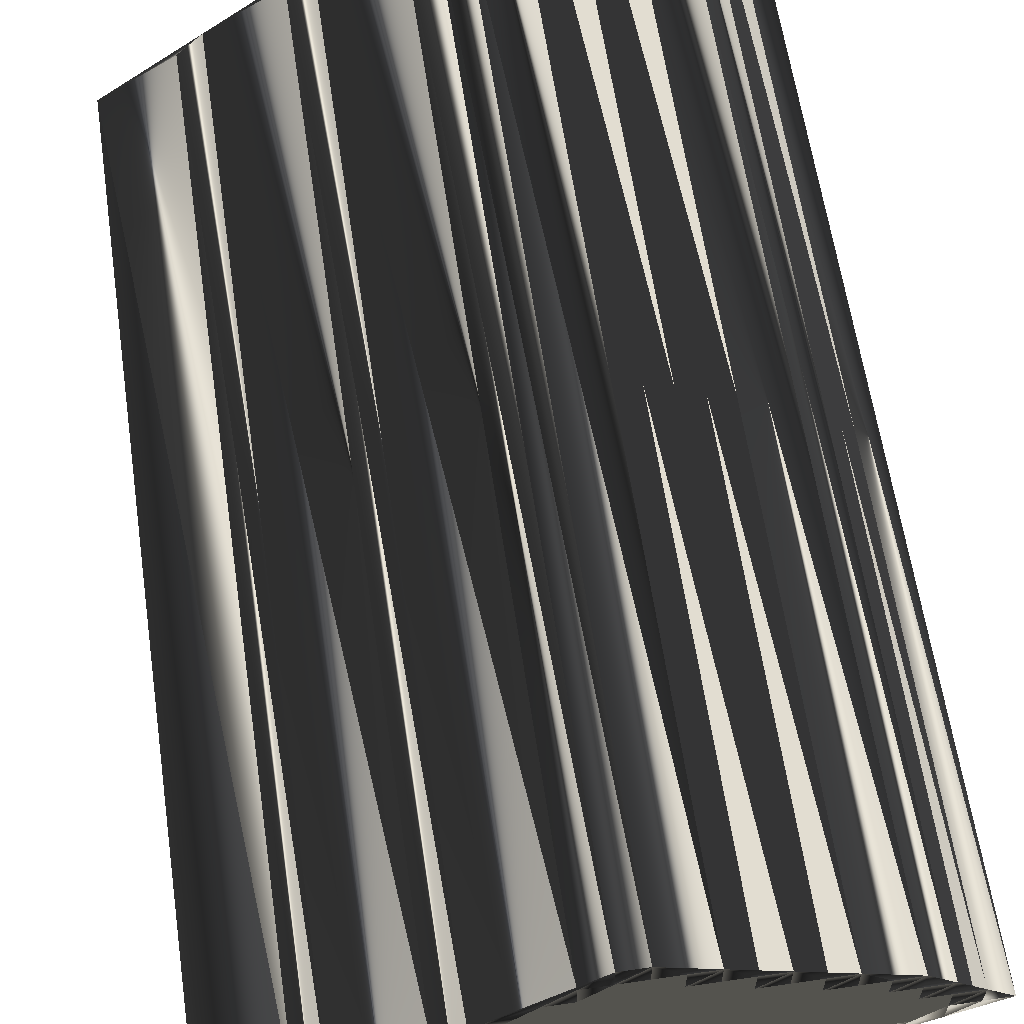
<metadata>
{"format":"obj","ext":"obj","renderer":"f3d","projection":"perspective","resolution":1024,"background":"white","views":[{"elev":61.4,"azim":171.6,"up":"+Y"}]}
</metadata>
<code>
v 26.63 77.77 0
v 27.43 77.77 0
v 27.43 78.57 0
v 28.23 76.97 0
v 28.23 77.77 0
v 28.23 78.57 0
v 28.23 79.37 0
v 29.03 76.97 0
v 29.03 77.77 0
v 29.03 78.57 0
v 29.03 79.37 0
v 29.03 80.17 0
v 29.83 76.17 0
v 29.83 76.97 0
v 29.83 77.77 0
v 29.83 78.57 0
v 29.83 79.37 0
v 29.83 80.17 0
v 30.63 76.17 0
v 30.63 76.97 0
v 30.63 77.77 0
v 30.63 78.57 0
v 30.63 79.37 0
v 30.63 80.17 0
v 30.63 80.97 0
v 31.43 75.37 0
v 31.43 76.17 0
v 31.43 76.97 0
v 31.43 77.77 0
v 31.43 78.57 0
v 31.43 79.37 0
v 31.43 80.17 0
v 31.43 80.97 0
v 32.23 75.37 0
v 32.23 76.17 0
v 32.23 76.97 0
v 32.23 77.77 0
v 32.23 78.57 0
v 32.23 79.37 0
v 32.23 80.17 0
v 32.23 80.97 0
v 32.23 81.77 0
v 33.03 74.57 0
v 33.03 75.37 0
v 33.03 76.17 0
v 33.03 76.97 0
v 33.03 77.77 0
v 33.03 78.57 0
v 33.03 79.37 0
v 33.03 80.17 0
v 33.03 80.97 0
v 33.03 81.77 0
v 33.83 74.57 0
v 33.83 75.37 0
v 33.83 76.17 0
v 33.83 76.97 0
v 33.83 77.77 0
v 33.83 78.57 0
v 33.83 79.37 0
v 33.83 80.17 0
v 33.83 80.97 0
v 33.83 81.77 0
v 33.83 82.57 0
v 34.63 73.77 0
v 34.63 74.57 0
v 34.63 75.37 0
v 34.63 76.17 0
v 34.63 76.97 0
v 34.63 77.77 0
v 34.63 78.57 0
v 34.63 79.37 0
v 34.63 80.17 0
v 34.63 80.97 0
v 34.63 81.77 0
v 34.63 82.57 0
v 35.43 73.77 0
v 35.43 74.57 0
v 35.43 75.37 0
v 35.43 76.17 0
v 35.43 76.97 0
v 35.43 77.77 0
v 35.43 78.57 0
v 35.43 79.37 0
v 35.43 80.17 0
v 35.43 80.97 0
v 35.43 81.77 0
v 35.43 82.57 0
v 35.43 83.37 0
v 36.23 72.97 0
v 36.23 73.77 0
v 36.23 74.57 0
v 36.23 75.37 0
v 36.23 76.17 0
v 36.23 76.97 0
v 36.23 77.77 0
v 36.23 78.57 0
v 36.23 79.37 0
v 36.23 80.17 0
v 36.23 80.97 0
v 36.23 81.77 0
v 36.23 82.57 0
v 36.23 83.37 0
v 37.03 72.97 0
v 37.03 73.77 0
v 37.03 74.57 0
v 37.03 75.37 0
v 37.03 76.17 0
v 37.03 76.97 0
v 37.03 77.77 0
v 37.03 78.57 0
v 37.03 79.37 0
v 37.03 80.17 0
v 37.03 80.97 0
v 37.03 81.77 0
v 37.03 82.57 0
v 37.83 72.17 0
v 37.83 72.97 0
v 37.83 73.77 0
v 37.83 74.57 0
v 37.83 75.37 0
v 37.83 76.17 0
v 37.83 76.97 0
v 37.83 77.77 0
v 37.83 78.57 0
v 37.83 79.37 0
v 37.83 80.17 0
v 37.83 80.97 0
v 37.83 81.77 0
v 38.63 72.17 0
v 38.63 72.97 0
v 38.63 73.77 0
v 38.63 74.57 0
v 38.63 75.37 0
v 38.63 76.17 0
v 38.63 76.97 0
v 38.63 77.77 0
v 38.63 78.57 0
v 38.63 79.37 0
v 38.63 80.17 0
v 38.63 80.97 0
v 39.43 71.37 0
v 39.43 72.17 0
v 39.43 72.97 0
v 39.43 73.77 0
v 39.43 74.57 0
v 39.43 75.37 0
v 39.43 76.17 0
v 39.43 76.97 0
v 39.43 77.77 0
v 39.43 78.57 0
v 39.43 79.37 0
v 39.43 80.17 0
v 39.43 80.97 0
v 40.23 71.37 0
v 40.23 72.17 0
v 40.23 72.97 0
v 40.23 73.77 0
v 40.23 74.57 0
v 40.23 75.37 0
v 40.23 76.17 0
v 40.23 76.97 0
v 40.23 77.77 0
v 40.23 78.57 0
v 40.23 79.37 0
v 40.23 80.17 0
v 41.03 70.57 0
v 41.03 71.37 0
v 41.03 72.17 0
v 41.03 72.97 0
v 41.03 73.77 0
v 41.03 74.57 0
v 41.03 75.37 0
v 41.03 76.17 0
v 41.03 76.97 0
v 41.03 77.77 0
v 41.03 78.57 0
v 41.03 79.37 0
v 41.83 70.57 0
v 41.83 71.37 0
v 41.83 72.17 0
v 41.83 72.97 0
v 41.83 73.77 0
v 41.83 74.57 0
v 41.83 75.37 0
v 41.83 76.17 0
v 41.83 76.97 0
v 41.83 77.77 0
v 41.83 78.57 0
v 42.63 69.77 0
v 42.63 70.57 0
v 42.63 71.37 0
v 42.63 72.17 0
v 42.63 72.97 0
v 42.63 73.77 0
v 42.63 74.57 0
v 42.63 75.37 0
v 42.63 76.17 0
v 42.63 76.97 0
v 42.63 77.77 0
v 42.63 78.57 0
v 43.43 70.57 0
v 43.43 71.37 0
v 43.43 72.17 0
v 43.43 72.97 0
v 43.43 73.77 0
v 43.43 74.57 0
v 43.43 75.37 0
v 43.43 76.17 0
v 43.43 76.97 0
v 43.43 77.77 0
v 44.23 71.37 0
v 44.23 72.17 0
v 44.23 72.97 0
v 44.23 73.77 0
v 44.23 74.57 0
v 44.23 75.37 0
v 44.23 76.17 0
v 44.23 76.97 0
v 45.03 72.17 0
v 45.03 72.97 0
v 45.03 73.77 0
v 45.03 74.57 0
v 45.03 75.37 0
v 45.03 76.17 0
v 45.83 76.17 0
v 26.63 77.77 30
v 27.43 77.77 30
v 27.43 78.57 30
v 28.23 76.97 30
v 28.23 77.77 30
v 28.23 78.57 30
v 28.23 79.37 30
v 29.03 76.97 30
v 29.03 77.77 30
v 29.03 78.57 30
v 29.03 79.37 30
v 29.03 80.17 30
v 29.83 76.17 30
v 29.83 76.97 30
v 29.83 77.77 30
v 29.83 78.57 30
v 29.83 79.37 30
v 29.83 80.17 30
v 30.63 76.17 30
v 30.63 76.97 30
v 30.63 77.77 30
v 30.63 78.57 30
v 30.63 79.37 30
v 30.63 80.17 30
v 30.63 80.97 30
v 31.43 75.37 30
v 31.43 76.17 30
v 31.43 76.97 30
v 31.43 77.77 30
v 31.43 78.57 30
v 31.43 79.37 30
v 31.43 80.17 30
v 31.43 80.97 30
v 32.23 75.37 30
v 32.23 76.17 30
v 32.23 76.97 30
v 32.23 77.77 30
v 32.23 78.57 30
v 32.23 79.37 30
v 32.23 80.17 30
v 32.23 80.97 30
v 32.23 81.77 30
v 33.03 74.57 30
v 33.03 75.37 30
v 33.03 76.17 30
v 33.03 76.97 30
v 33.03 77.77 30
v 33.03 78.57 30
v 33.03 79.37 30
v 33.03 80.17 30
v 33.03 80.97 30
v 33.03 81.77 30
v 33.83 74.57 30
v 33.83 75.37 30
v 33.83 76.17 30
v 33.83 76.97 30
v 33.83 77.77 30
v 33.83 78.57 30
v 33.83 79.37 30
v 33.83 80.17 30
v 33.83 80.97 30
v 33.83 81.77 30
v 33.83 82.57 30
v 34.63 73.77 30
v 34.63 74.57 30
v 34.63 75.37 30
v 34.63 76.17 30
v 34.63 76.97 30
v 34.63 77.77 30
v 34.63 78.57 30
v 34.63 79.37 30
v 34.63 80.17 30
v 34.63 80.97 30
v 34.63 81.77 30
v 34.63 82.57 30
v 35.43 73.77 30
v 35.43 74.57 30
v 35.43 75.37 30
v 35.43 76.17 30
v 35.43 76.97 30
v 35.43 77.77 30
v 35.43 78.57 30
v 35.43 79.37 30
v 35.43 80.17 30
v 35.43 80.97 30
v 35.43 81.77 30
v 35.43 82.57 30
v 35.43 83.37 30
v 36.23 72.97 30
v 36.23 73.77 30
v 36.23 74.57 30
v 36.23 75.37 30
v 36.23 76.17 30
v 36.23 76.97 30
v 36.23 77.77 30
v 36.23 78.57 30
v 36.23 79.37 30
v 36.23 80.17 30
v 36.23 80.97 30
v 36.23 81.77 30
v 36.23 82.57 30
v 36.23 83.37 30
v 37.03 72.97 30
v 37.03 73.77 30
v 37.03 74.57 30
v 37.03 75.37 30
v 37.03 76.17 30
v 37.03 76.97 30
v 37.03 77.77 30
v 37.03 78.57 30
v 37.03 79.37 30
v 37.03 80.17 30
v 37.03 80.97 30
v 37.03 81.77 30
v 37.03 82.57 30
v 37.83 72.17 30
v 37.83 72.97 30
v 37.83 73.77 30
v 37.83 74.57 30
v 37.83 75.37 30
v 37.83 76.17 30
v 37.83 76.97 30
v 37.83 77.77 30
v 37.83 78.57 30
v 37.83 79.37 30
v 37.83 80.17 30
v 37.83 80.97 30
v 37.83 81.77 30
v 38.63 72.17 30
v 38.63 72.97 30
v 38.63 73.77 30
v 38.63 74.57 30
v 38.63 75.37 30
v 38.63 76.17 30
v 38.63 76.97 30
v 38.63 77.77 30
v 38.63 78.57 30
v 38.63 79.37 30
v 38.63 80.17 30
v 38.63 80.97 30
v 39.43 71.37 30
v 39.43 72.17 30
v 39.43 72.97 30
v 39.43 73.77 30
v 39.43 74.57 30
v 39.43 75.37 30
v 39.43 76.17 30
v 39.43 76.97 30
v 39.43 77.77 30
v 39.43 78.57 30
v 39.43 79.37 30
v 39.43 80.17 30
v 39.43 80.97 30
v 40.23 71.37 30
v 40.23 72.17 30
v 40.23 72.97 30
v 40.23 73.77 30
v 40.23 74.57 30
v 40.23 75.37 30
v 40.23 76.17 30
v 40.23 76.97 30
v 40.23 77.77 30
v 40.23 78.57 30
v 40.23 79.37 30
v 40.23 80.17 30
v 41.03 70.57 30
v 41.03 71.37 30
v 41.03 72.17 30
v 41.03 72.97 30
v 41.03 73.77 30
v 41.03 74.57 30
v 41.03 75.37 30
v 41.03 76.17 30
v 41.03 76.97 30
v 41.03 77.77 30
v 41.03 78.57 30
v 41.03 79.37 30
v 41.83 70.57 30
v 41.83 71.37 30
v 41.83 72.17 30
v 41.83 72.97 30
v 41.83 73.77 30
v 41.83 74.57 30
v 41.83 75.37 30
v 41.83 76.17 30
v 41.83 76.97 30
v 41.83 77.77 30
v 41.83 78.57 30
v 42.63 69.77 30
v 42.63 70.57 30
v 42.63 71.37 30
v 42.63 72.17 30
v 42.63 72.97 30
v 42.63 73.77 30
v 42.63 74.57 30
v 42.63 75.37 30
v 42.63 76.17 30
v 42.63 76.97 30
v 42.63 77.77 30
v 42.63 78.57 30
v 43.43 70.57 30
v 43.43 71.37 30
v 43.43 72.17 30
v 43.43 72.97 30
v 43.43 73.77 30
v 43.43 74.57 30
v 43.43 75.37 30
v 43.43 76.17 30
v 43.43 76.97 30
v 43.43 77.77 30
v 44.23 71.37 30
v 44.23 72.17 30
v 44.23 72.97 30
v 44.23 73.77 30
v 44.23 74.57 30
v 44.23 75.37 30
v 44.23 76.17 30
v 44.23 76.97 30
v 45.03 72.17 30
v 45.03 72.97 30
v 45.03 73.77 30
v 45.03 74.57 30
v 45.03 75.37 30
v 45.03 76.17 30
v 45.83 76.17 30
f 210 218 225
f 20 28 21
f 14 9 8
f 19 20 14
f 20 15 14
f 17 22 23
f 21 28 29
f 14 15 9
f 35 27 34
f 58 48 57
f 71 60 59
f 108 109 95
f 67 66 78
f 61 52 51
f 96 83 82
f 18 25 12
f 163 175 176
f 87 86 100
f 67 55 66
f 140 127 139
f 43 44 34
f 123 136 124
f 157 156 169
f 125 111 124
f 181 170 169
f 114 113 127
f 57 68 69
f 26 34 27
f 89 76 64
f 8 13 14
f 79 67 78
f 77 66 65
f 93 79 92
f 76 77 65
f 80 79 93
f 169 170 157
f 80 93 94
f 147 160 148
f 95 94 108
f 105 106 92
f 9 5 8
f 28 20 27
f 15 16 10
f 4 2 1
f 21 29 22
f 6 10 7
f 11 12 7
f 8 5 4
f 10 16 11
f 11 17 12
f 25 24 32
f 62 74 63
f 49 48 58
f 86 74 85
f 128 127 140
f 75 88 63
f 86 99 100
f 74 86 75
f 165 152 164
f 151 150 163
f 47 37 46
f 82 81 95
f 97 98 84
f 80 69 68
f 96 110 97
f 96 82 95
f 200 199 210
f 136 137 124
f 164 177 165
f 114 115 101
f 114 128 115
f 101 102 88
f 113 112 126
f 109 96 95
f 128 114 127
f 164 152 151
f 153 152 165
f 115 153 102
f 162 161 174
f 176 177 164
f 176 164 163
f 157 158 145
f 188 187 199
f 209 217 218
f 210 225 200
f 185 196 197
f 175 187 176
f 185 184 196
f 199 198 209
f 106 93 92
f 66 77 78
f 162 150 149
f 105 119 106
f 184 185 173
f 146 147 134
f 156 144 143
f 129 130 117
f 157 170 158
f 145 158 146
f 171 183 172
f 130 142 143
f 193 194 182
f 168 169 156
f 204 194 193
f 168 180 169
f 207 197 196
f 46 45 55
f 26 43 34
f 54 53 65
f 19 26 27
f 14 13 19
f 19 13 26
f 36 35 45
f 45 35 44
f 43 53 44
f 44 54 45
f 66 55 54
f 54 55 45
f 44 53 54
f 43 64 53
f 54 65 66
f 53 64 65
f 65 64 76
f 89 90 76
f 78 77 91
f 89 103 90
f 91 104 105
f 89 116 103
f 103 104 90
f 104 117 118
f 78 91 92
f 104 118 105
f 93 106 107
f 106 119 120
f 134 121 133
f 120 133 121
f 107 108 94
f 76 90 77
f 77 90 91
f 80 68 79
f 79 78 92
f 90 104 91
f 91 105 92
f 36 45 46
f 79 68 67
f 46 55 56
f 57 56 68
f 57 47 56
f 56 55 67
f 80 81 69
f 68 56 67
f 95 81 94
f 94 93 107
f 82 70 81
f 81 80 94
f 109 108 122
f 97 110 111
f 38 37 47
f 47 46 56
f 70 59 58
f 58 57 69
f 81 70 69
f 69 70 58
f 36 37 29
f 21 22 16
f 38 30 37
f 37 36 46
f 21 15 20
f 20 19 27
f 27 35 28
f 28 36 29
f 36 28 35
f 35 34 44
f 4 5 2
f 2 5 3
f 4 13 8
f 9 10 6
f 5 6 3
f 5 9 6
f 2 3 1
f 9 15 10
f 10 11 7
f 6 7 3
f 15 21 16
f 16 17 11
f 29 30 22
f 17 23 18
f 29 37 30
f 31 38 39
f 38 47 48
f 48 47 57
f 24 23 31
f 39 38 48
f 41 51 42
f 49 39 48
f 16 22 17
f 17 18 12
f 22 30 23
f 40 50 41
f 23 30 31
f 31 30 38
f 18 23 24
f 32 31 39
f 39 40 32
f 32 24 31
f 18 24 25
f 32 40 33
f 33 25 32
f 42 25 33
f 41 50 51
f 41 42 33
f 50 60 51
f 52 62 63
f 63 42 52
f 52 42 51
f 39 49 40
f 40 41 33
f 40 49 50
f 59 49 58
f 72 61 60
f 59 50 49
f 73 74 62
f 61 51 60
f 87 100 101
f 84 73 72
f 52 61 62
f 62 61 73
f 73 85 74
f 74 75 63
f 101 115 102
f 101 88 87
f 87 88 75
f 115 128 153
f 87 75 86
f 86 85 99
f 113 114 100
f 71 83 72
f 99 113 100
f 100 114 101
f 112 99 98
f 98 99 85
f 113 99 112
f 111 98 97
f 70 71 59
f 59 60 50
f 73 61 72
f 83 71 82
f 98 85 84
f 84 85 73
f 72 60 71
f 71 70 82
f 97 84 83
f 83 84 72
f 109 110 96
f 96 97 83
f 122 108 121
f 98 111 112
f 110 124 111
f 111 125 112
f 124 137 125
f 123 110 109
f 107 106 120
f 161 149 148
f 120 132 133
f 159 146 158
f 147 135 134
f 160 147 159
f 133 132 145
f 144 132 131
f 134 133 146
f 146 133 145
f 148 135 147
f 147 146 159
f 161 173 174
f 161 162 149
f 108 107 121
f 121 107 120
f 123 109 122
f 122 121 134
f 148 136 135
f 135 122 134
f 124 110 123
f 123 122 135
f 138 126 125
f 125 126 112
f 113 126 127
f 127 126 139
f 140 152 153
f 128 140 153
f 151 139 138
f 138 139 126
f 162 163 150
f 150 151 138
f 140 139 152
f 152 139 151
f 165 200 153
f 150 138 137
f 136 123 135
f 136 149 137
f 137 138 125
f 150 137 149
f 149 136 148
f 161 160 173
f 208 198 197
f 162 174 175
f 197 186 185
f 162 175 163
f 163 164 151
f 176 188 177
f 177 200 165
f 175 174 186
f 197 207 208
f 176 187 188
f 188 200 177
f 200 188 199
f 198 187 186
f 187 175 186
f 186 174 185
f 199 187 198
f 198 186 197
f 210 199 209
f 209 198 208
f 224 218 217
f 217 209 208
f 217 216 223
f 215 216 207
f 161 148 160
f 173 172 184
f 160 159 172
f 173 185 174
f 224 225 218
f 218 210 209
f 173 160 172
f 171 159 158
f 195 183 194
f 196 206 207
f 206 215 207
f 207 216 208
f 217 208 216
f 178 179 167
f 224 217 223
f 225 222 221
f 224 223 225
f 225 223 222
f 222 216 215
f 204 205 194
f 223 216 222
f 214 215 206
f 220 221 214
f 214 221 215
f 219 225 220
f 181 169 180
f 220 225 221
f 221 222 215
f 192 181 180
f 195 205 206
f 220 214 213
f 213 214 205
f 205 195 194
f 172 183 184
f 206 196 195
f 195 196 184
f 204 213 205
f 205 214 206
f 171 182 183
f 171 172 159
f 195 184 183
f 182 171 170
f 104 103 117
f 119 132 120
f 143 144 131
f 131 132 119
f 157 145 144
f 144 145 132
f 103 116 117
f 105 118 119
f 117 130 118
f 118 131 119
f 143 131 130
f 130 131 118
f 157 144 156
f 129 142 130
f 181 182 170
f 170 171 158
f 181 193 182
f 182 194 183
f 155 154 167
f 189 201 190
f 178 167 166
f 190 191 179
f 142 154 155
f 143 142 155
f 129 141 142
f 143 155 156
f 142 141 154
f 155 168 156
f 116 129 117
f 141 129 116
f 168 167 179
f 166 154 141
f 168 155 167
f 167 154 166
f 204 212 213
f 204 203 212
f 189 178 166
f 203 193 192
f 190 178 189
f 178 190 179
f 179 180 168
f 202 192 191
f 191 180 179
f 193 181 192
f 192 180 191
f 204 193 203
f 201 191 190
f 219 213 212
f 201 202 191
f 219 220 213
f 192 202 203
f 201 211 202
f 202 211 203
f 219 212 211
f 211 212 203
f 443 435 450
f 253 245 246
f 234 239 233
f 245 244 239
f 240 245 239
f 247 242 248
f 253 246 254
f 240 239 234
f 252 260 259
f 273 283 282
f 285 296 284
f 334 333 320
f 291 292 303
f 277 286 276
f 308 321 307
f 250 243 237
f 400 388 401
f 311 312 325
f 280 292 291
f 352 365 364
f 269 268 259
f 361 348 349
f 381 382 394
f 336 350 349
f 395 406 394
f 338 339 352
f 293 282 294
f 259 251 252
f 301 314 289
f 238 233 239
f 292 304 303
f 291 302 290
f 304 318 317
f 302 301 290
f 304 305 318
f 395 394 382
f 318 305 319
f 385 372 373
f 319 320 333
f 331 330 317
f 230 234 233
f 245 253 252
f 241 240 235
f 227 229 226
f 254 246 247
f 235 231 232
f 237 236 232
f 230 233 229
f 241 235 236
f 242 236 237
f 249 250 257
f 299 287 288
f 273 274 283
f 299 311 310
f 352 353 365
f 313 300 288
f 324 311 325
f 311 299 300
f 377 390 389
f 375 376 388
f 262 272 271
f 306 307 320
f 323 322 309
f 294 305 293
f 335 321 322
f 307 321 320
f 424 425 435
f 362 361 349
f 402 389 390
f 340 339 326
f 353 339 340
f 327 326 313
f 337 338 351
f 321 334 320
f 339 353 352
f 377 389 376
f 377 378 390
f 378 340 327
f 386 387 399
f 402 401 389
f 389 401 388
f 383 382 370
f 412 413 424
f 442 434 443
f 450 435 425
f 421 410 422
f 412 400 401
f 409 410 421
f 423 424 434
f 318 331 317
f 302 291 303
f 375 387 374
f 344 330 331
f 410 409 398
f 372 371 359
f 369 381 368
f 355 354 342
f 395 382 383
f 383 370 371
f 408 396 397
f 367 355 368
f 419 418 407
f 394 393 381
f 419 429 418
f 405 393 394
f 422 432 421
f 270 271 280
f 268 251 259
f 278 279 290
f 251 244 252
f 238 239 244
f 238 244 251
f 260 261 270
f 260 270 269
f 278 268 269
f 279 269 270
f 280 291 279
f 280 279 270
f 278 269 279
f 289 268 278
f 290 279 291
f 289 278 290
f 289 290 301
f 315 314 301
f 302 303 316
f 328 314 315
f 329 316 330
f 341 314 328
f 329 328 315
f 342 329 343
f 316 303 317
f 343 329 330
f 331 318 332
f 344 331 345
f 346 359 358
f 358 345 346
f 333 332 319
f 315 301 302
f 315 302 316
f 293 305 304
f 303 304 317
f 329 315 316
f 330 316 317
f 270 261 271
f 293 304 292
f 280 271 281
f 281 282 293
f 272 282 281
f 280 281 292
f 306 305 294
f 281 293 292
f 306 320 319
f 318 319 332
f 295 307 306
f 305 306 319
f 333 334 347
f 335 322 336
f 262 263 272
f 271 272 281
f 284 295 283
f 282 283 294
f 295 306 294
f 295 294 283
f 262 261 254
f 247 246 241
f 255 263 262
f 261 262 271
f 240 246 245
f 244 245 252
f 260 252 253
f 261 253 254
f 253 261 260
f 259 260 269
f 230 229 227
f 230 227 228
f 238 229 233
f 235 234 231
f 231 230 228
f 234 230 231
f 228 227 226
f 240 234 235
f 236 235 232
f 232 231 228
f 246 240 241
f 242 241 236
f 255 254 247
f 248 242 243
f 262 254 255
f 263 256 264
f 272 263 273
f 272 273 282
f 248 249 256
f 263 264 273
f 276 266 267
f 264 274 273
f 247 241 242
f 243 242 237
f 255 247 248
f 275 265 266
f 255 248 256
f 255 256 263
f 248 243 249
f 256 257 264
f 265 264 257
f 249 257 256
f 249 243 250
f 265 257 258
f 250 258 257
f 250 267 258
f 275 266 276
f 267 266 258
f 285 275 276
f 287 277 288
f 267 288 277
f 267 277 276
f 274 264 265
f 266 265 258
f 274 265 275
f 274 284 283
f 286 297 285
f 275 284 274
f 299 298 287
f 276 286 285
f 325 312 326
f 298 309 297
f 286 277 287
f 286 287 298
f 310 298 299
f 300 299 288
f 340 326 327
f 313 326 312
f 313 312 300
f 353 340 378
f 300 312 311
f 310 311 324
f 339 338 325
f 308 296 297
f 338 324 325
f 339 325 326
f 324 337 323
f 324 323 310
f 324 338 337
f 323 336 322
f 296 295 284
f 285 284 275
f 286 298 297
f 296 308 307
f 310 323 309
f 310 309 298
f 285 297 296
f 295 296 307
f 309 322 308
f 309 308 297
f 335 334 321
f 322 321 308
f 333 347 346
f 336 323 337
f 349 335 336
f 350 336 337
f 362 349 350
f 335 348 334
f 331 332 345
f 374 386 373
f 357 345 358
f 371 384 383
f 360 372 359
f 372 385 384
f 357 358 370
f 357 369 356
f 358 359 371
f 358 371 370
f 360 373 372
f 371 372 384
f 398 386 399
f 387 386 374
f 332 333 346
f 332 346 345
f 334 348 347
f 346 347 359
f 361 373 360
f 347 360 359
f 335 349 348
f 347 348 360
f 351 363 350
f 351 350 337
f 351 338 352
f 351 352 364
f 377 365 378
f 365 353 378
f 364 376 363
f 364 363 351
f 388 387 375
f 376 375 363
f 364 365 377
f 364 377 376
f 425 390 378
f 363 375 362
f 348 361 360
f 374 361 362
f 363 362 350
f 362 375 374
f 361 374 373
f 385 386 398
f 423 433 422
f 399 387 400
f 411 422 410
f 400 387 388
f 389 388 376
f 413 401 402
f 425 402 390
f 399 400 411
f 432 422 433
f 412 401 413
f 425 413 402
f 413 425 424
f 412 423 411
f 400 412 411
f 399 411 410
f 412 424 423
f 411 423 422
f 424 435 434
f 423 434 433
f 443 449 442
f 434 442 433
f 441 442 448
f 441 440 432
f 373 386 385
f 397 398 409
f 384 385 397
f 410 398 399
f 450 449 443
f 435 443 434
f 385 398 397
f 384 396 383
f 408 420 419
f 431 421 432
f 440 431 432
f 441 432 433
f 433 442 441
f 404 403 392
f 442 449 448
f 447 450 446
f 448 449 450
f 448 450 447
f 441 447 440
f 430 429 419
f 441 448 447
f 440 439 431
f 446 445 439
f 446 439 440
f 450 444 445
f 394 406 405
f 450 445 446
f 447 446 440
f 406 417 405
f 430 420 431
f 439 445 438
f 439 438 430
f 420 430 419
f 408 397 409
f 421 431 420
f 421 420 409
f 438 429 430
f 439 430 431
f 407 396 408
f 397 396 384
f 409 420 408
f 396 407 395
f 328 329 342
f 357 344 345
f 369 368 356
f 357 356 344
f 370 382 369
f 370 369 357
f 341 328 342
f 343 330 344
f 355 342 343
f 356 343 344
f 356 368 355
f 356 355 343
f 369 382 381
f 367 354 355
f 407 406 395
f 396 395 383
f 418 406 407
f 419 407 408
f 379 380 392
f 426 414 415
f 392 403 391
f 416 415 404
f 379 367 380
f 367 368 380
f 366 354 367
f 380 368 381
f 366 367 379
f 393 380 381
f 354 341 342
f 354 366 341
f 392 393 404
f 379 391 366
f 380 393 392
f 379 392 391
f 437 429 438
f 428 429 437
f 403 414 391
f 418 428 417
f 403 415 414
f 415 403 404
f 405 404 393
f 417 427 416
f 405 416 404
f 406 418 417
f 405 417 416
f 418 429 428
f 416 426 415
f 438 444 437
f 427 426 416
f 445 444 438
f 427 417 428
f 436 426 427
f 436 427 428
f 437 444 436
f 437 436 428
f 1 226 4
f 4 229 226
f 4 229 13
f 13 238 229
f 13 238 26
f 26 251 238
f 26 251 43
f 43 268 251
f 43 268 64
f 64 289 268
f 64 289 89
f 89 314 289
f 89 314 116
f 116 341 314
f 116 341 141
f 141 366 341
f 141 366 166
f 166 391 366
f 166 391 189
f 189 414 391
f 189 414 201
f 201 426 414
f 201 426 211
f 211 436 426
f 211 436 219
f 219 444 436
f 219 444 220
f 220 445 444
f 220 445 221
f 221 446 445
f 221 446 225
f 225 450 446
f 225 450 210
f 210 435 450
f 210 435 200
f 200 425 435
f 200 425 165
f 165 390 425
f 165 390 153
f 153 378 390
f 153 378 115
f 115 340 378
f 115 340 102
f 102 327 340
f 102 327 88
f 88 313 327
f 88 313 63
f 63 288 313
f 63 288 42
f 42 267 288
f 42 267 25
f 25 250 267
f 25 250 12
f 12 237 250
f 12 237 7
f 7 232 237
f 7 232 3
f 3 228 232
f 3 228 1
f 1 226 228

</code>
